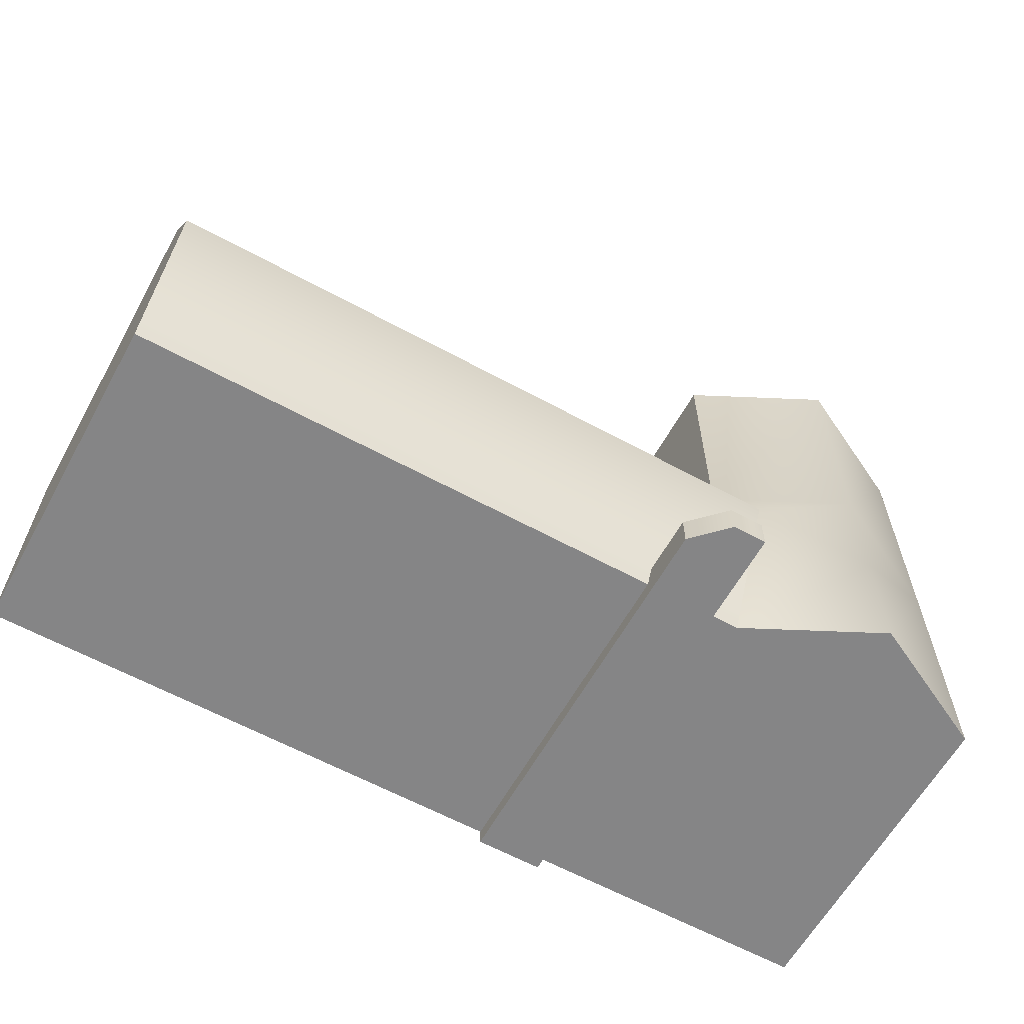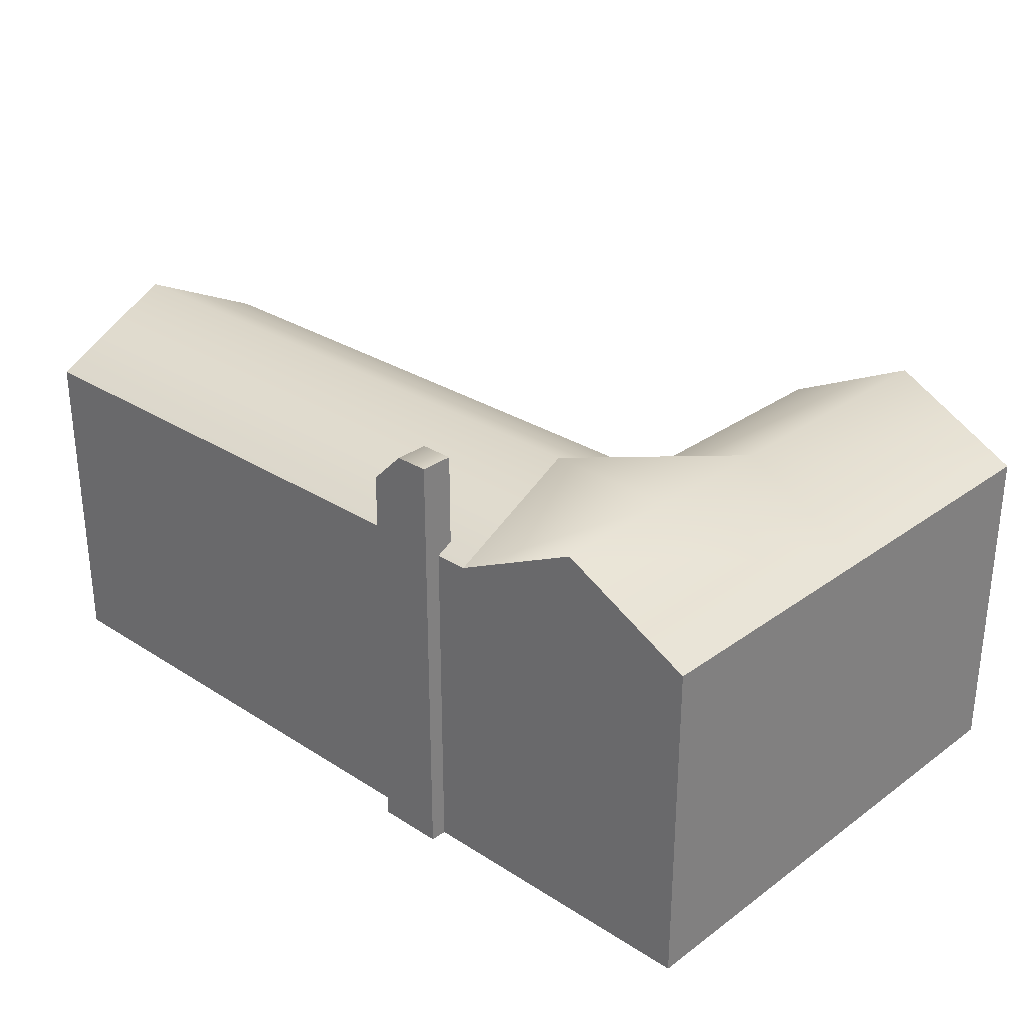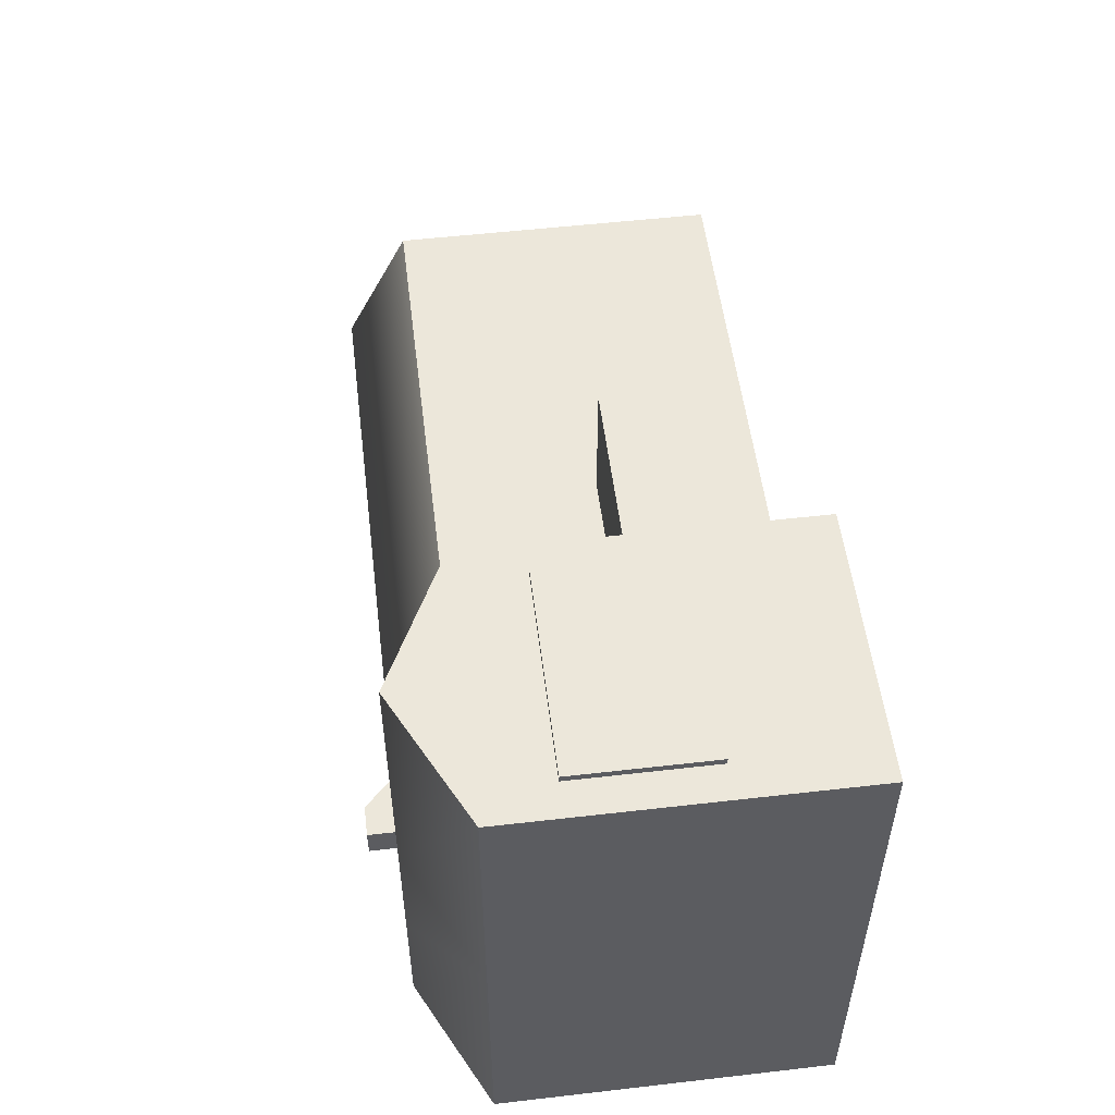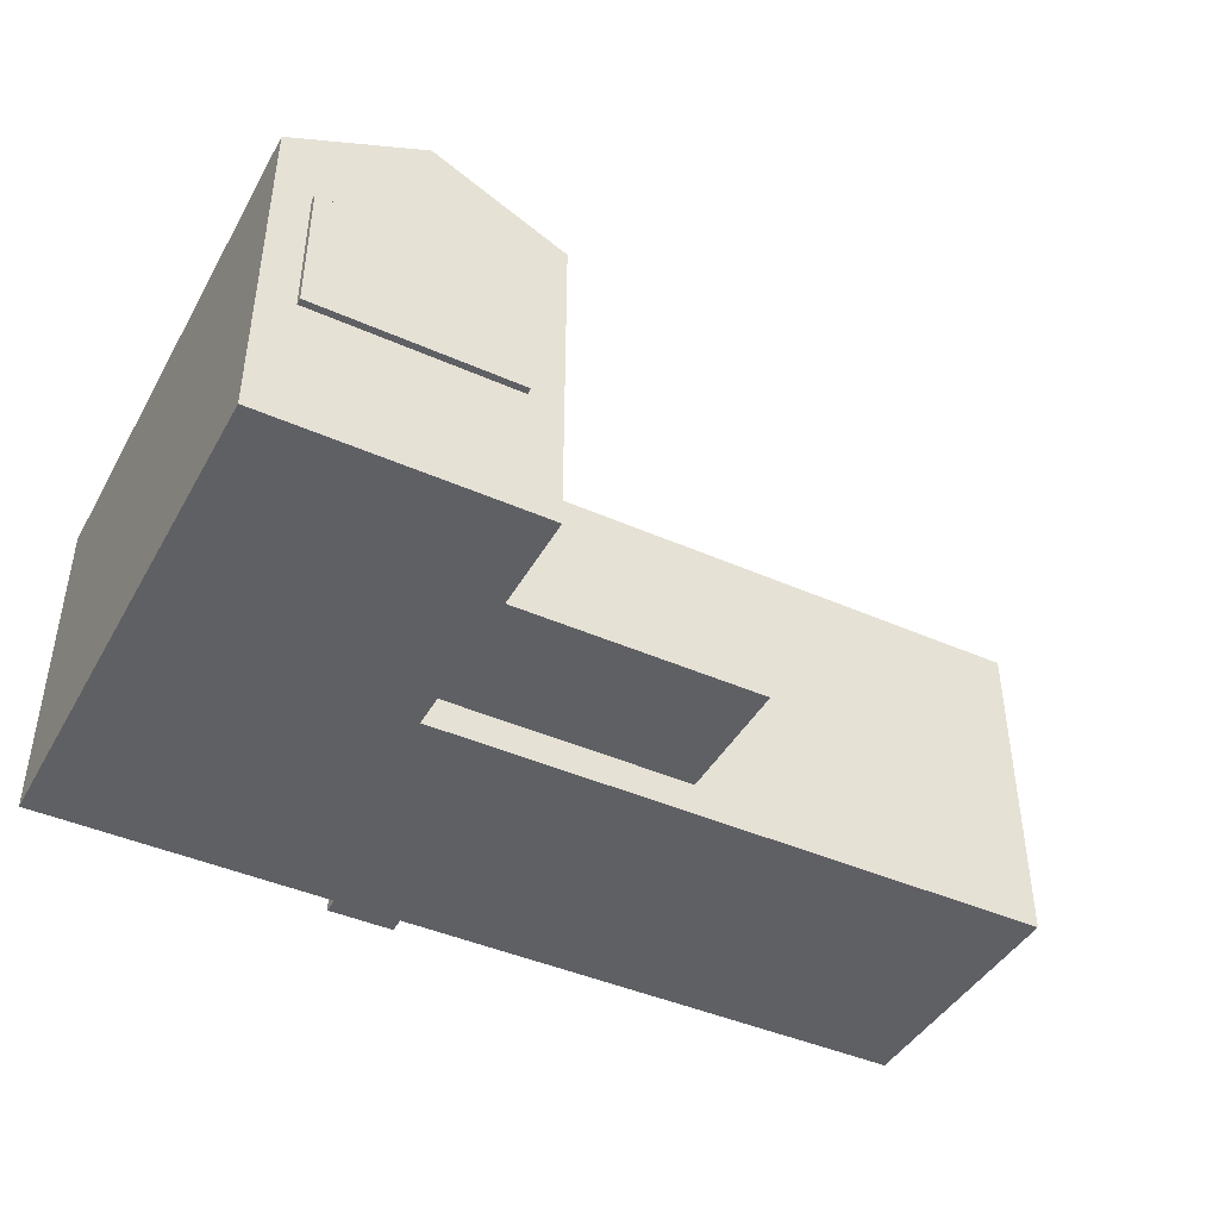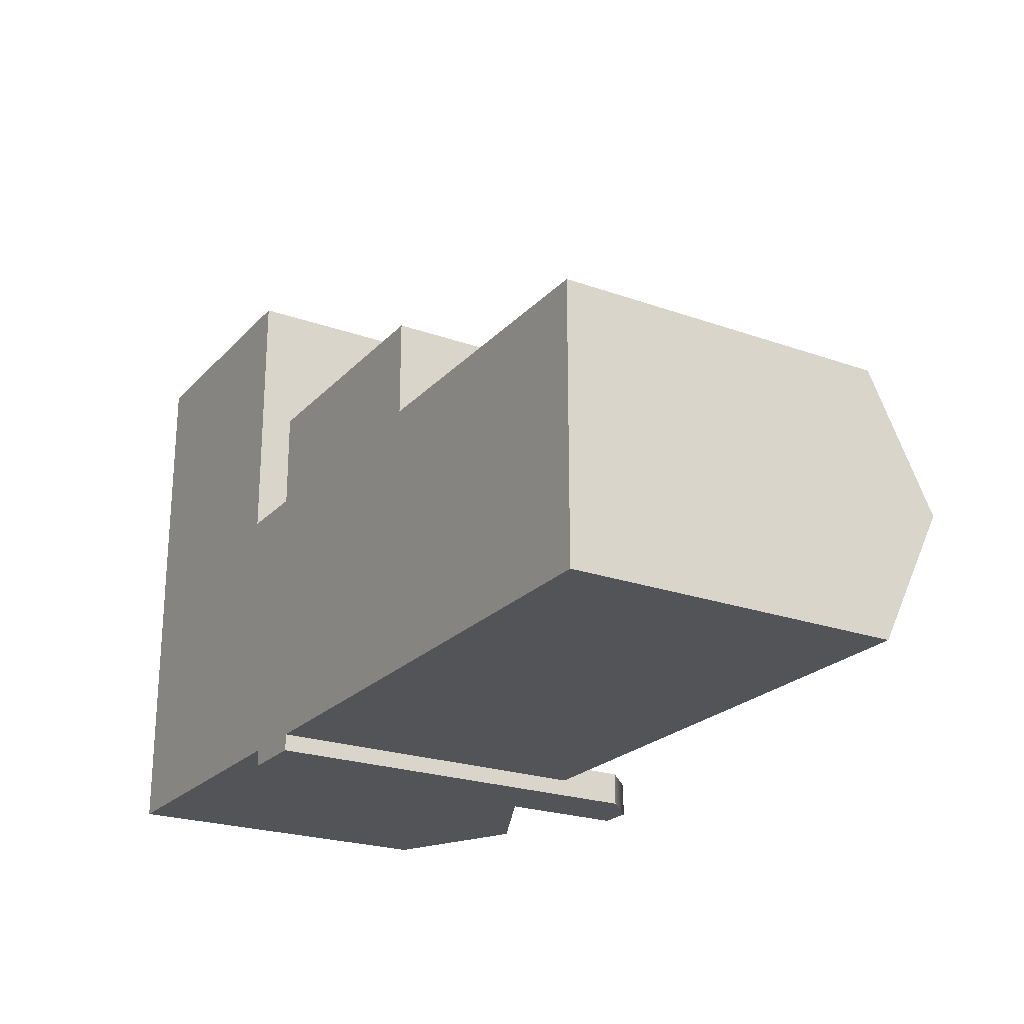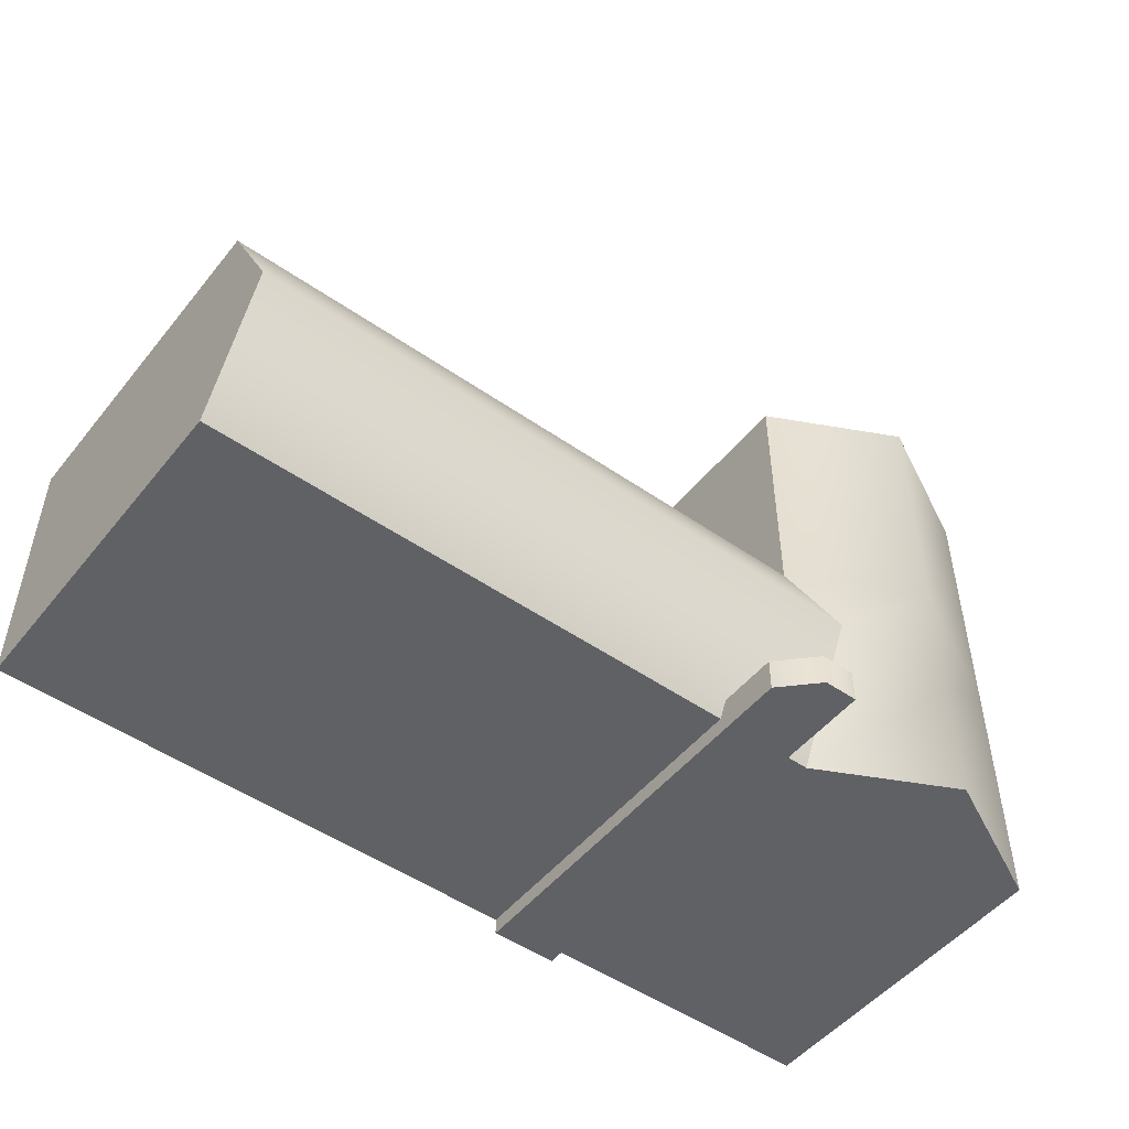
<metadata>
{"format":"obj","ext":"obj","renderer":"f3d","projection":"perspective","resolution":1024,"background":"white","views":[{"elev":-61.9,"azim":151.0,"up":"+Z"},{"elev":29.3,"azim":-136.7,"up":"+Y"},{"elev":53.4,"azim":-97.0,"up":"+Z"},{"elev":-43.4,"azim":-27.6,"up":"+Y"},{"elev":-23.1,"azim":58.9,"up":"+Z"},{"elev":-50.1,"azim":142.6,"up":"+Z"}]}
</metadata>
<code>
v -3 -1 3
v -2 -1 3
v -1 -1 3
v -3 1.5 3
v -2 2 3
v -1 1.5 3
v -3 1.5 1
v -2 2 1
v -1 1.5 1
v -3 1.5 -1
v -2 2 -1
v -1 1.5 -1
v -3 -1 -1
v -2 -1 -1
v -1 -1 -1
v -3 -1 1
v -2 -1 1
v -1 -1 1
v 3.75 -1 -1
v 3.75 -1 1
v 3.75 1.5 -1
v 3.75 1.5 1
v 3.75 -1 0
v 3.75 2 0
v -1 2 0
v -2 2 0
v -0.75 -1 -0.875
v -0.5 -1 -0.875
v -0.25 -1 -0.875
v -0.75 2.25 -0.875
v -0.5 2.25 -0.875
v -0.25 2 -0.875
v -0.75 2.25 -1.125
v -0.5 2.25 -1.125
v -0.25 2 -1.125
v -0.75 -1 -1.125
v -0.5 -1 -1.125
v -0.25 -1 -1.125
v -1 -0.75 2
v 1 -0.75 2
v -1 0.25 2
v 1 0.25 2
v -1 0.25 1
v 1 0.25 1
v -1 -0.75 1
v 1 -0.75 1
v -2.75 0 3.05
v -1.25 0 3.05
v -2.75 1 3.05
v -1.25 1 3.05
v -2.75 1 2.95
v -1.25 1 2.95
v -2.75 0 2.95
v -1.25 0 2.95
v -0.2 0.125 1.05
v 0.2 0.125 1.05
v -0.2 0.875 1.05
v 0.2 0.875 1.05
v -0.2 0.875 0.95
v 0.2 0.875 0.95
v -0.2 0.125 0.95
v 0.2 0.125 0.95
f 1 2 5 4
f 2 3 6 5
f 4 5 8 7
f 5 6 9 8
f 7 8 26 11 10
f 8 9 25 26
f 10 11 14 13
f 11 12 15 14
f 13 14 17 16
f 14 15 18 17
f 16 17 2 1
f 17 18 3 2
f 20 23 24 22
f 3 18 9 6
f 13 16 7 10
f 16 1 4 7
f 18 15 19 23 20
f 15 12 21 19
f 24 25 9 22
f 9 18 20 22
f 24 23 19 21
f 12 25 24 21
f 26 25 12 11
f 27 28 31 30
f 28 29 32 31
f 30 31 34 33
f 31 32 35 34
f 33 34 37 36
f 34 35 38 37
f 36 37 28 27
f 37 38 29 28
f 29 38 35 32
f 36 27 30 33
f 39 40 42 41
f 41 42 44 43
f 43 44 46 45
f 45 46 40 39
f 40 46 44 42
f 45 39 41 43
f 47 48 50 49
f 49 50 52 51
f 51 52 54 53
f 53 54 48 47
f 48 54 52 50
f 53 47 49 51
f 55 56 58 57
f 57 58 60 59
f 59 60 62 61
f 61 62 56 55
f 56 62 60 58
f 61 55 57 59

</code>
